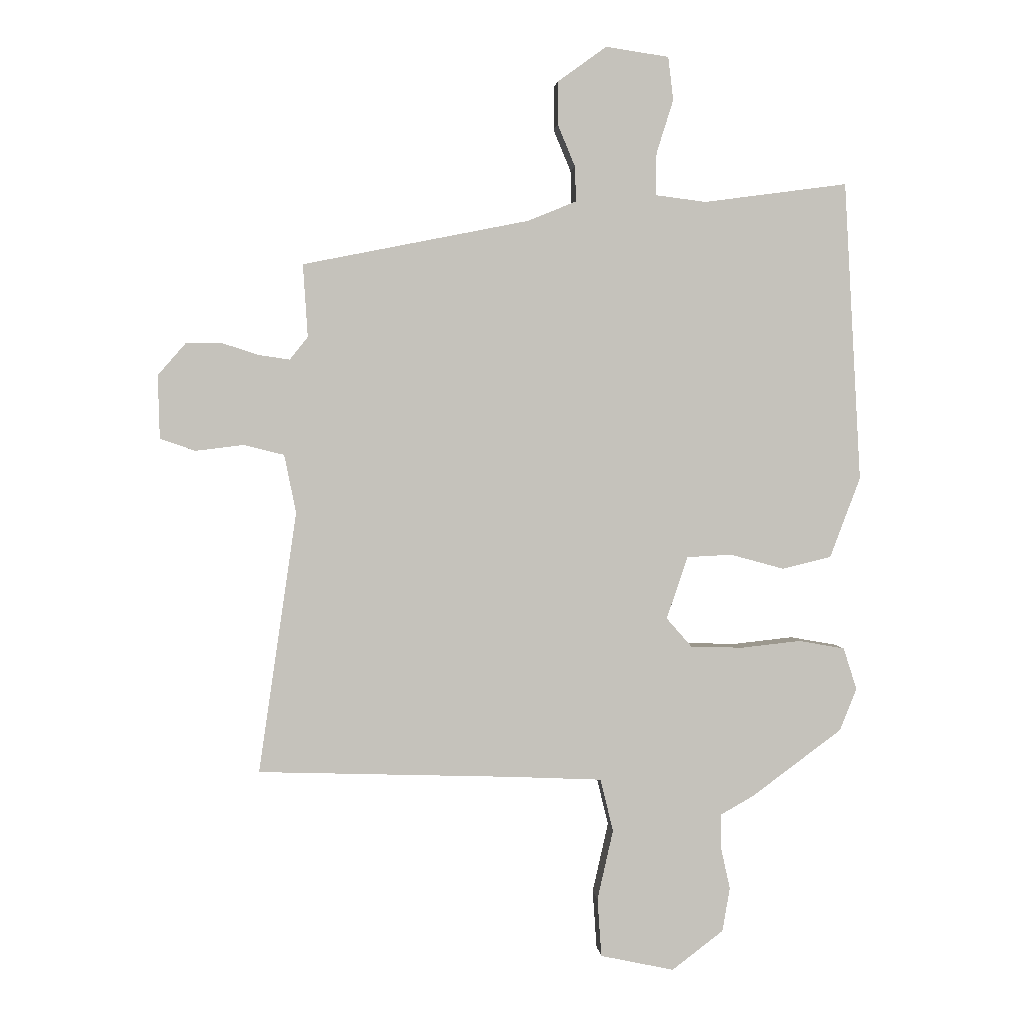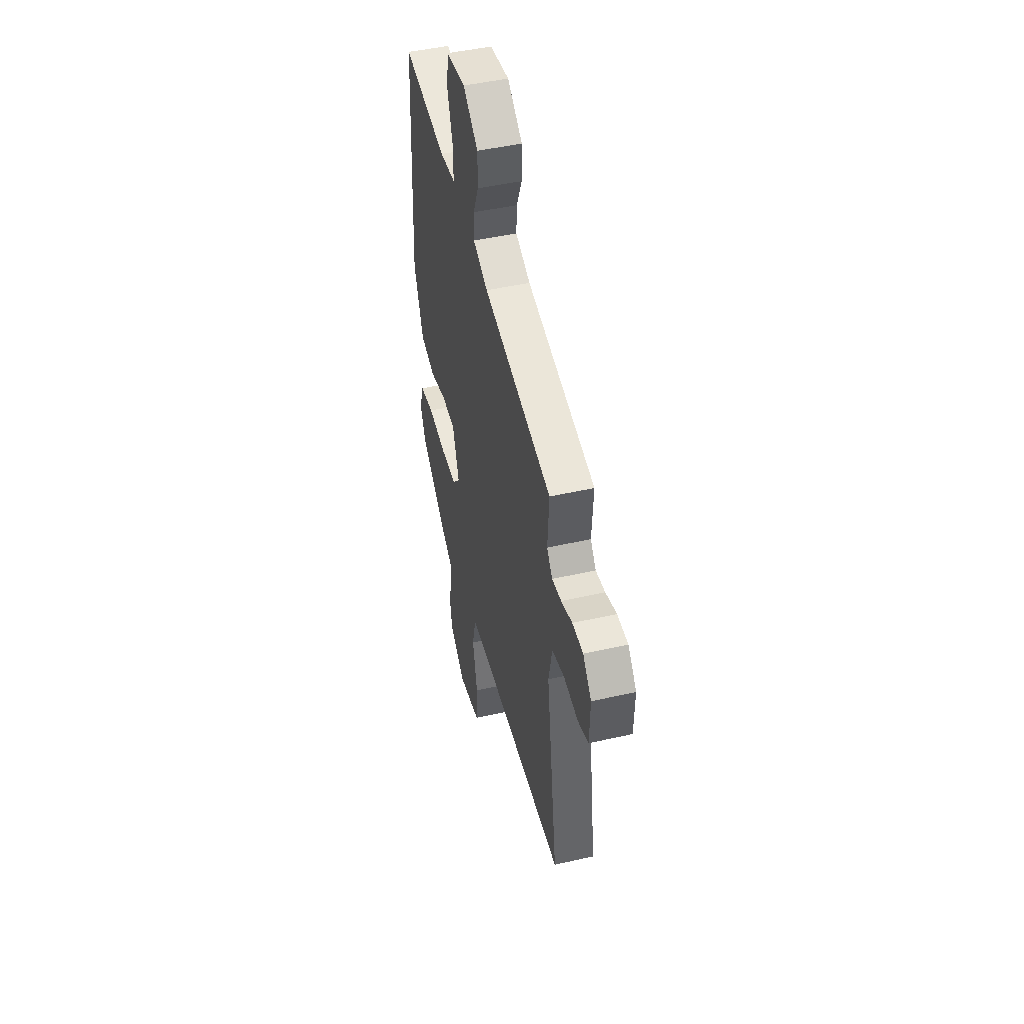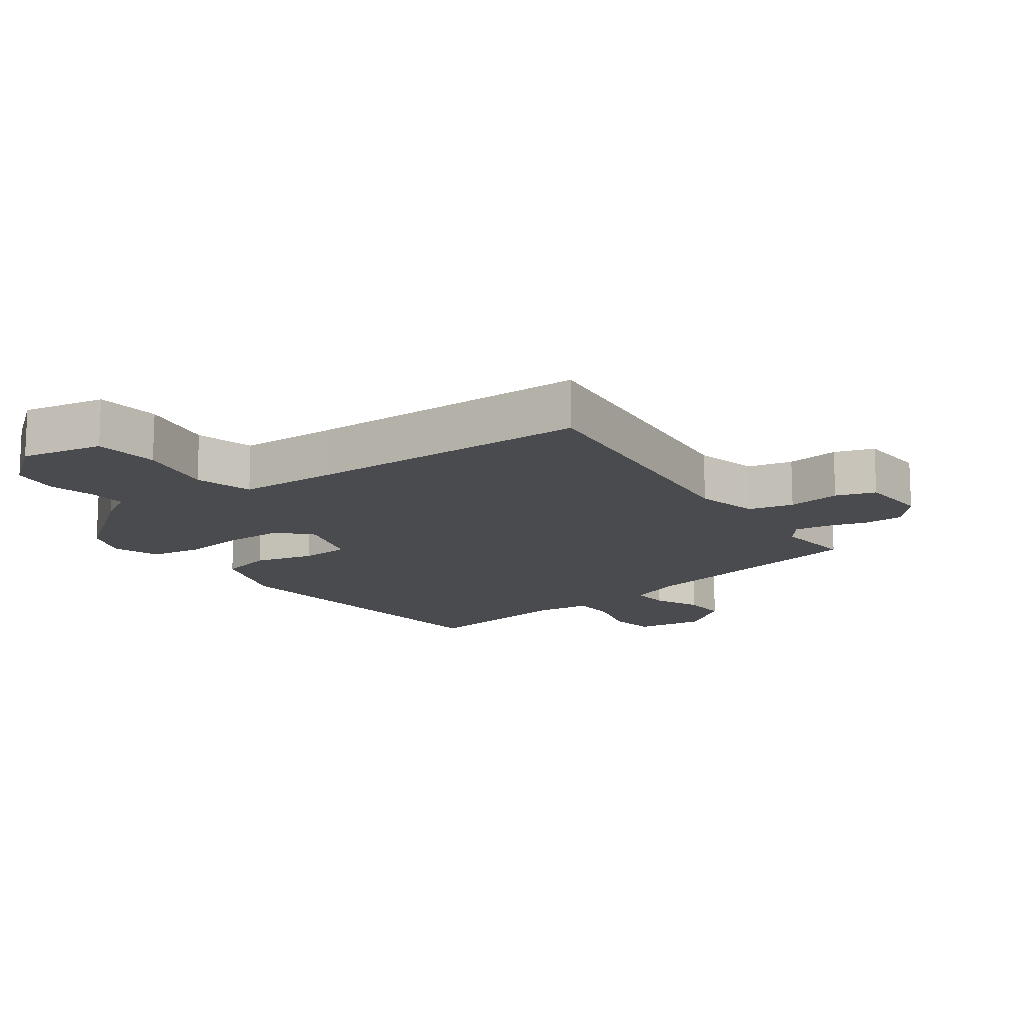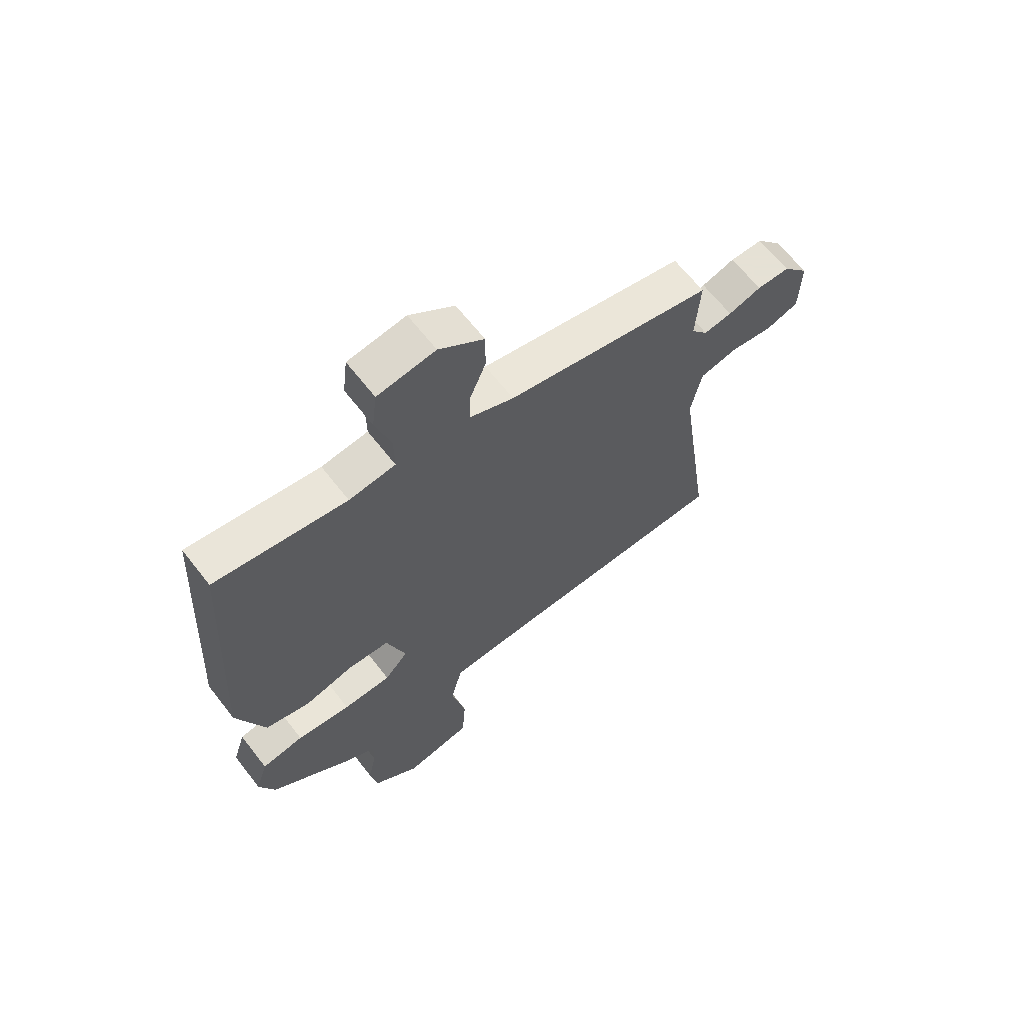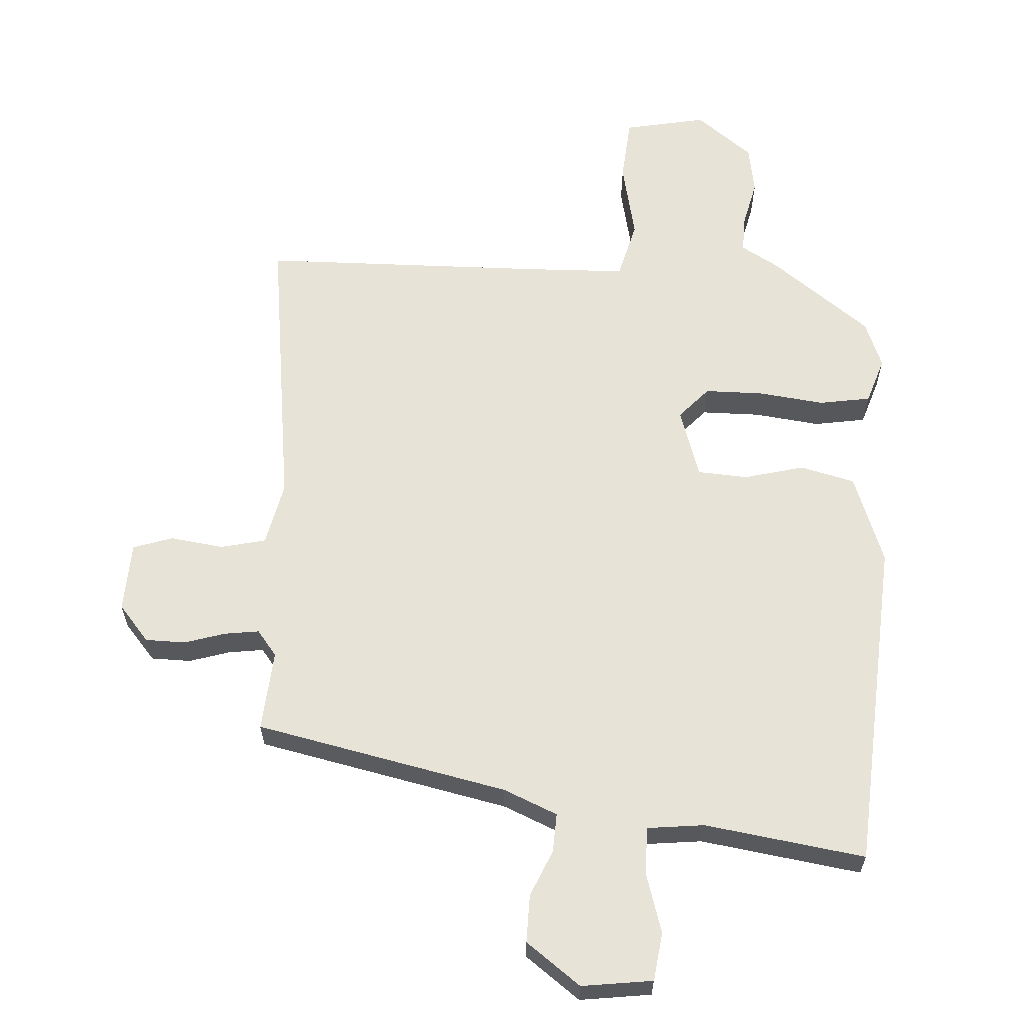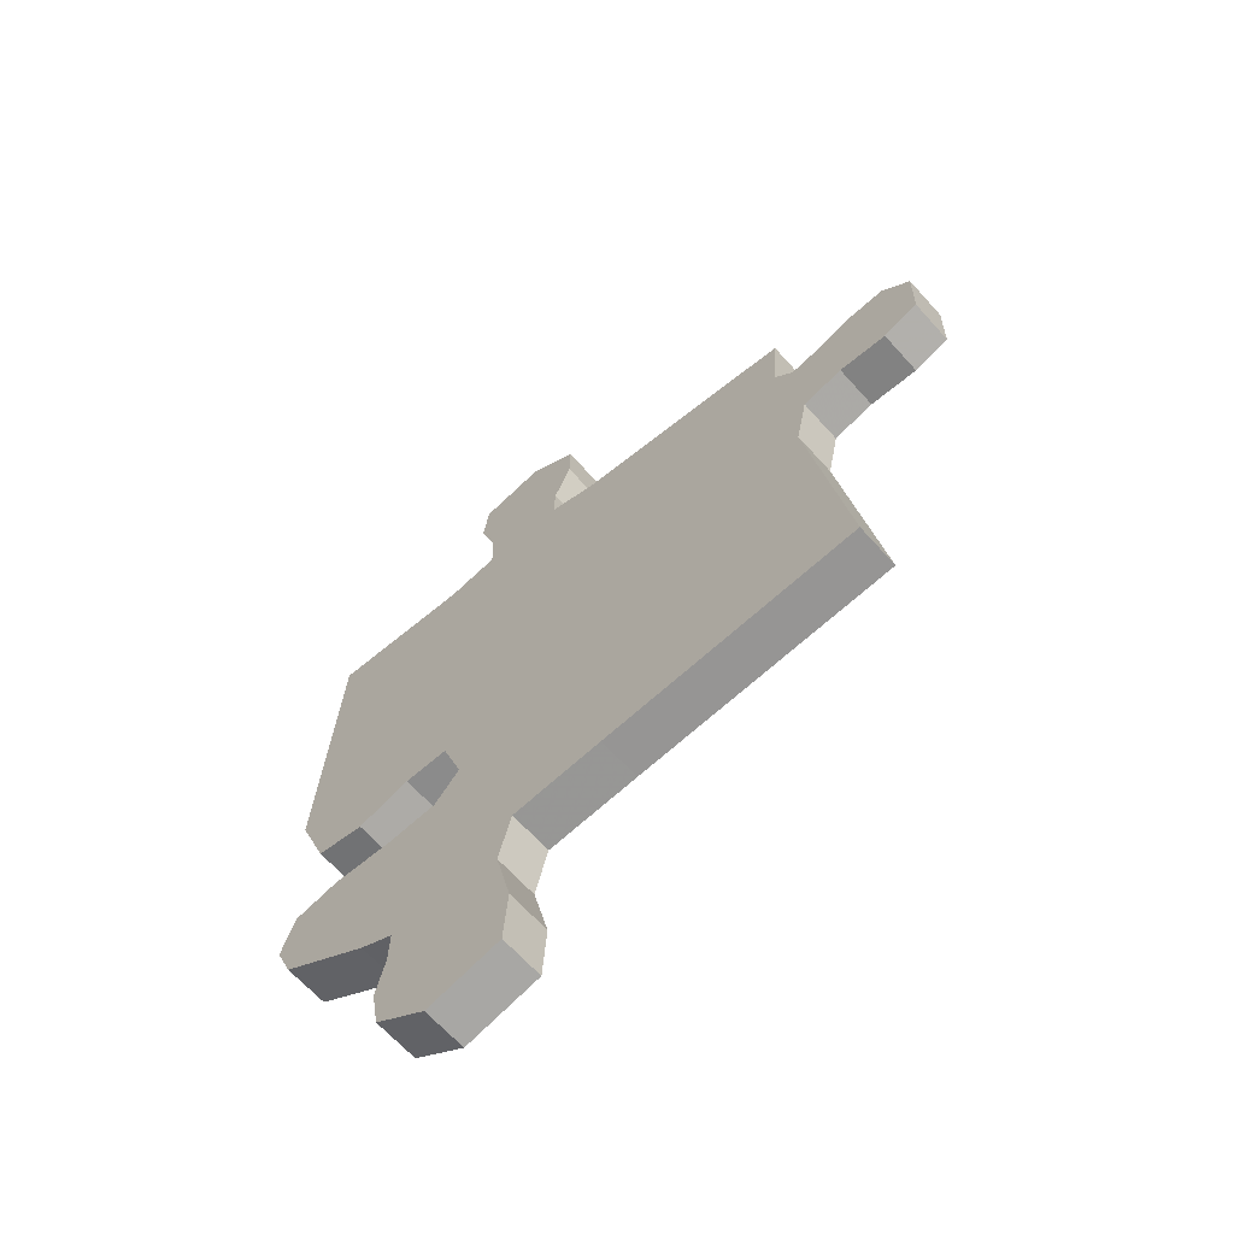
<metadata>
{"format":"obj","ext":"obj","renderer":"f3d","projection":"perspective","resolution":1024,"background":"white","views":[{"elev":2.1,"azim":-4.8,"up":"+Z"},{"elev":47.5,"azim":-104.4,"up":"+Z"},{"elev":-14.1,"azim":-142.9,"up":"+Y"},{"elev":64.9,"azim":142.1,"up":"+Z"},{"elev":61.7,"azim":4.2,"up":"+Y"},{"elev":-66.1,"azim":-138.0,"up":"+Z"}]}
</metadata>
<code>
v -0.541 0.07 -0.473
v -0.476 0.07 -0.026
v -0.496 0.07 0.073
v -0.565 0.07 0.09
v -0.647 0.07 0.08
v -0.707 0.07 0.101
v -0.71 0.07 0.209
v -0.662 0.07 0.264
v -0.601 0.07 0.264
v -0.539 0.07 0.244
v -0.486 0.07 0.236
v -0.455 0.07 0.275
v -0.463 0.07 0.399
v -0.076 0.07 0.476
v 0.007 0.07 0.51
v 0.005 0.07 0.57
v -0.025 0.07 0.642
v -0.025 0.07 0.715
v 0.059 0.07 0.776
v 0.167 0.07 0.76
v 0.176 0.07 0.686
v 0.147 0.07 0.594
v 0.146 0.07 0.522
v 0.233 0.07 0.511
v 0.479 0.07 0.544
v 0.508 0.07 0.031
v 0.456 0.07 -0.107
v 0.372 0.07 -0.127
v 0.28 0.07 -0.102
v 0.203 0.07 -0.106
v 0.167 0.07 -0.213
v 0.211 0.07 -0.263
v 0.301 0.07 -0.265
v 0.402 0.07 -0.254
v 0.481 0.07 -0.268
v 0.504 0.07 -0.34
v 0.475 0.07 -0.412
v 0.321 0.07 -0.526
v 0.263 0.07 -0.559
v 0.264 0.07 -0.617
v 0.28 0.07 -0.689
v 0.267 0.07 -0.764
v 0.179 0.07 -0.831
v 0.053 0.07 -0.804
v 0.046 0.07 -0.704
v 0.073 0.07 -0.584
v 0.051 0.07 -0.494
v -0.105 0.07 -0.487
v -0.541 0 -0.473
v -0.476 0 -0.026
v -0.496 0 0.073
v -0.565 0 0.09
v -0.647 0 0.08
v -0.707 0 0.101
v -0.71 0 0.209
v -0.662 0 0.264
v -0.601 0 0.264
v -0.539 0 0.244
v -0.486 0 0.236
v -0.455 0 0.275
v -0.463 0 0.399
v -0.076 0 0.476
v 0.007 0 0.51
v 0.005 0 0.57
v -0.025 0 0.642
v -0.025 0 0.715
v 0.059 0 0.776
v 0.167 0 0.76
v 0.176 0 0.686
v 0.147 0 0.594
v 0.146 0 0.522
v 0.233 0 0.511
v 0.479 0 0.544
v 0.508 0 0.031
v 0.456 0 -0.107
v 0.372 0 -0.127
v 0.28 0 -0.102
v 0.203 0 -0.106
v 0.167 0 -0.213
v 0.211 0 -0.263
v 0.301 0 -0.265
v 0.402 0 -0.254
v 0.481 0 -0.268
v 0.504 0 -0.34
v 0.475 0 -0.412
v 0.321 0 -0.526
v 0.263 0 -0.559
v 0.264 0 -0.617
v 0.28 0 -0.689
v 0.267 0 -0.764
v 0.179 0 -0.831
v 0.053 0 -0.804
v 0.046 0 -0.704
v 0.073 0 -0.584
v 0.051 0 -0.494
v -0.105 0 -0.487
f 44 45 46
f 43 44 46
f 42 43 46
f 41 42 46
f 40 41 46
f 39 40 46 47
f 38 39 47
f 37 38 47
f 36 37 47
f 35 36 47
f 34 35 47
f 33 34 47
f 32 33 47 48
f 27 28 29
f 26 27 29
f 25 26 29
f 24 25 29
f 23 24 29 30
f 20 21 22
f 19 20 22
f 18 19 22
f 17 18 22
f 16 17 22
f 15 16 22 23
f 23 30 31
f 15 23 31
f 14 15 31
f 8 9 10
f 7 8 10
f 6 7 10
f 5 6 10
f 4 5 10
f 3 4 10 11
f 2 3 11 12
f 48 1 2
f 32 48 2
f 31 32 2
f 12 13 14 31
f 2 12 31
f 94 93 92
f 94 92 91
f 94 91 90
f 94 90 89
f 94 89 88
f 95 94 88 87
f 95 87 86
f 95 86 85
f 95 85 84
f 95 84 83
f 95 83 82
f 95 82 81
f 96 95 81 80
f 77 76 75
f 77 75 74
f 77 74 73
f 77 73 72
f 78 77 72 71
f 70 69 68
f 70 68 67
f 70 67 66
f 70 66 65
f 70 65 64
f 71 70 64 63
f 79 78 71
f 79 71 63
f 79 63 62
f 58 57 56
f 58 56 55
f 58 55 54
f 58 54 53
f 58 53 52
f 59 58 52 51
f 60 59 51 50
f 50 49 96
f 50 96 80
f 50 80 79
f 79 62 61 60
f 79 60 50
f 1 49 50 2
f 2 50 51 3
f 3 51 52 4
f 4 52 53 5
f 5 53 54 6
f 6 54 55 7
f 7 55 56 8
f 8 56 57 9
f 9 57 58 10
f 10 58 59 11
f 11 59 60 12
f 12 60 61 13
f 13 61 62 14
f 14 62 63 15
f 15 63 64 16
f 16 64 65 17
f 17 65 66 18
f 18 66 67 19
f 19 67 68 20
f 20 68 69 21
f 21 69 70 22
f 22 70 71 23
f 23 71 72 24
f 24 72 73 25
f 25 73 74 26
f 26 74 75 27
f 27 75 76 28
f 28 76 77 29
f 29 77 78 30
f 30 78 79 31
f 31 79 80 32
f 32 80 81 33
f 33 81 82 34
f 34 82 83 35
f 35 83 84 36
f 36 84 85 37
f 37 85 86 38
f 38 86 87 39
f 39 87 88 40
f 40 88 89 41
f 41 89 90 42
f 42 90 91 43
f 43 91 92 44
f 44 92 93 45
f 45 93 94 46
f 46 94 95 47
f 47 95 96 48
f 48 96 49 1

</code>
